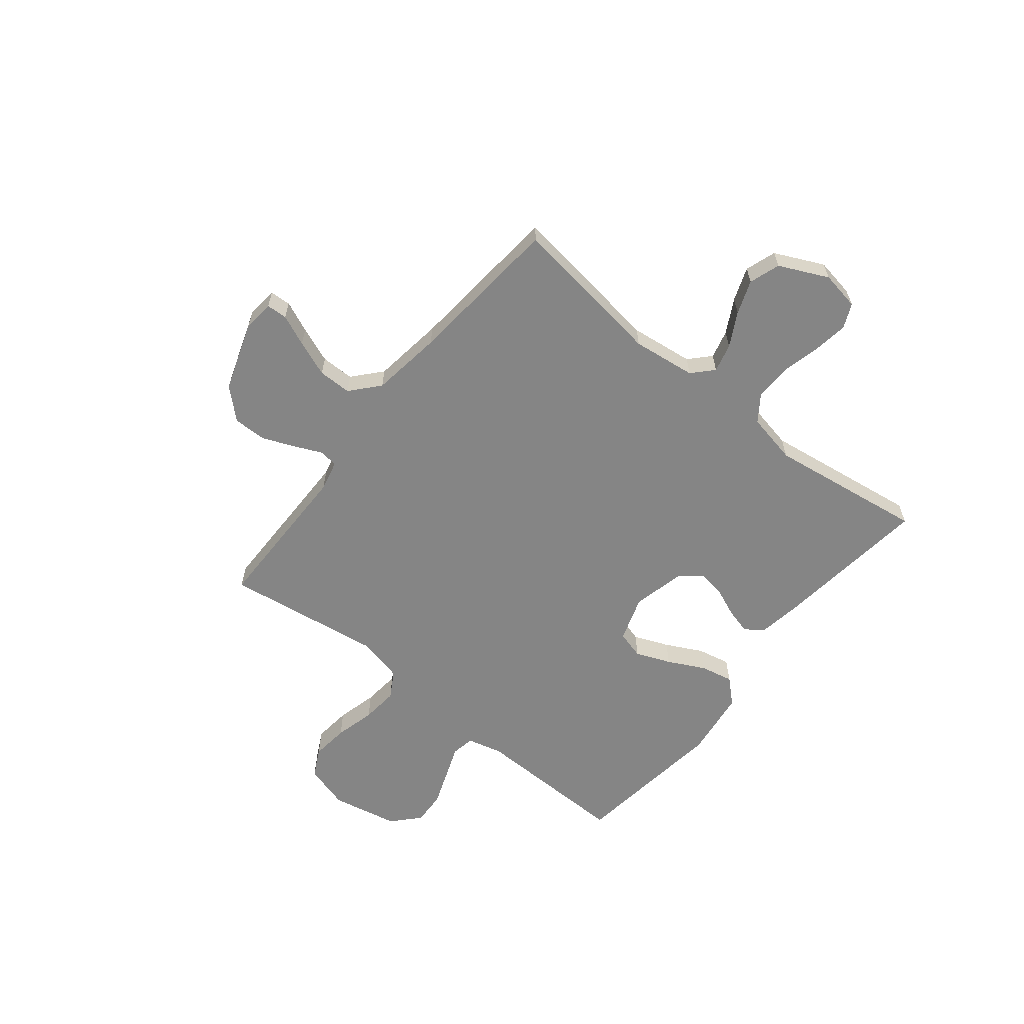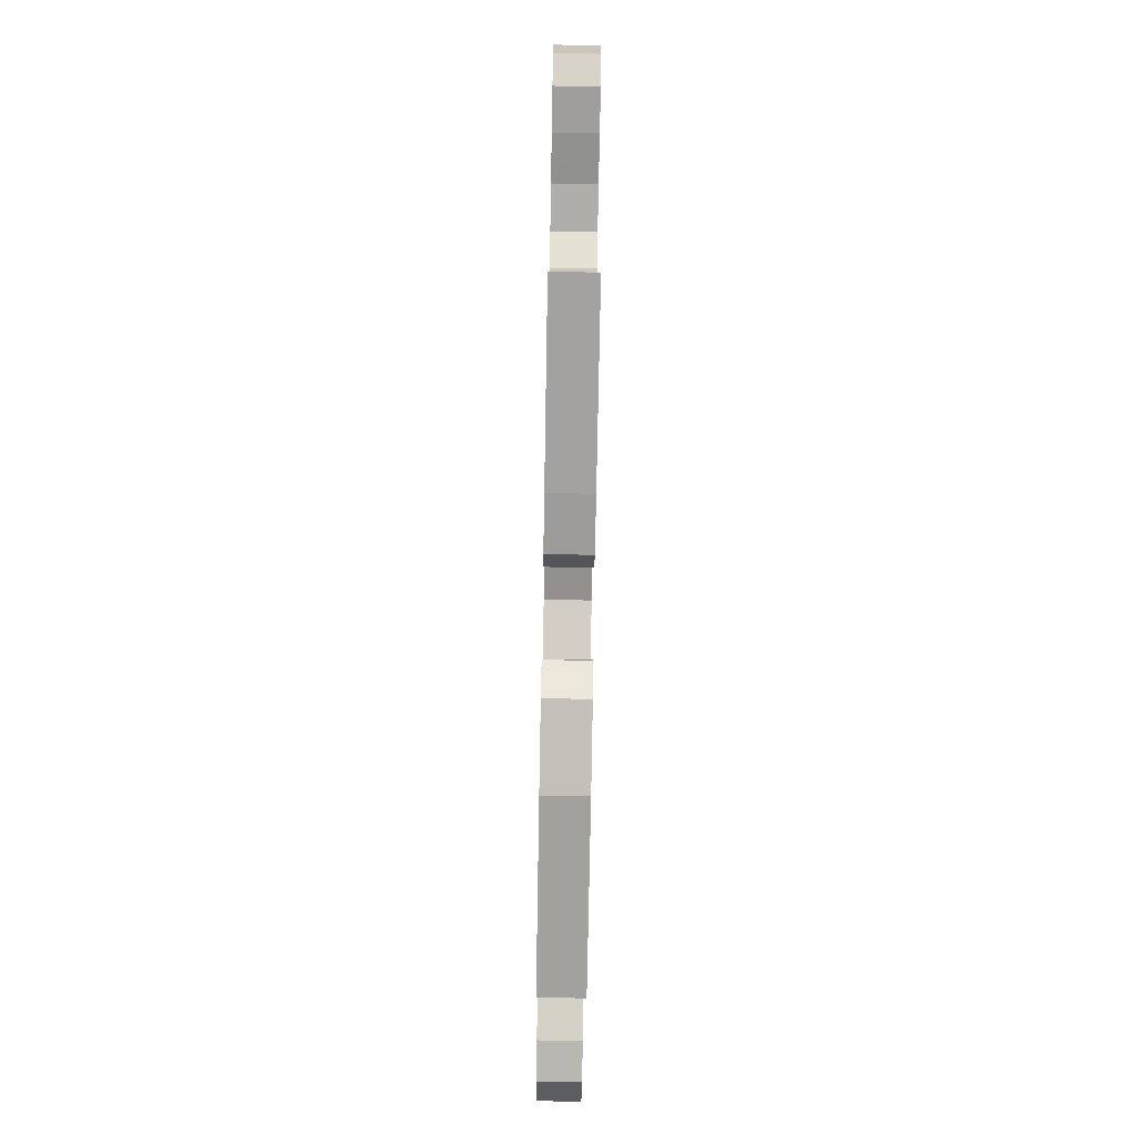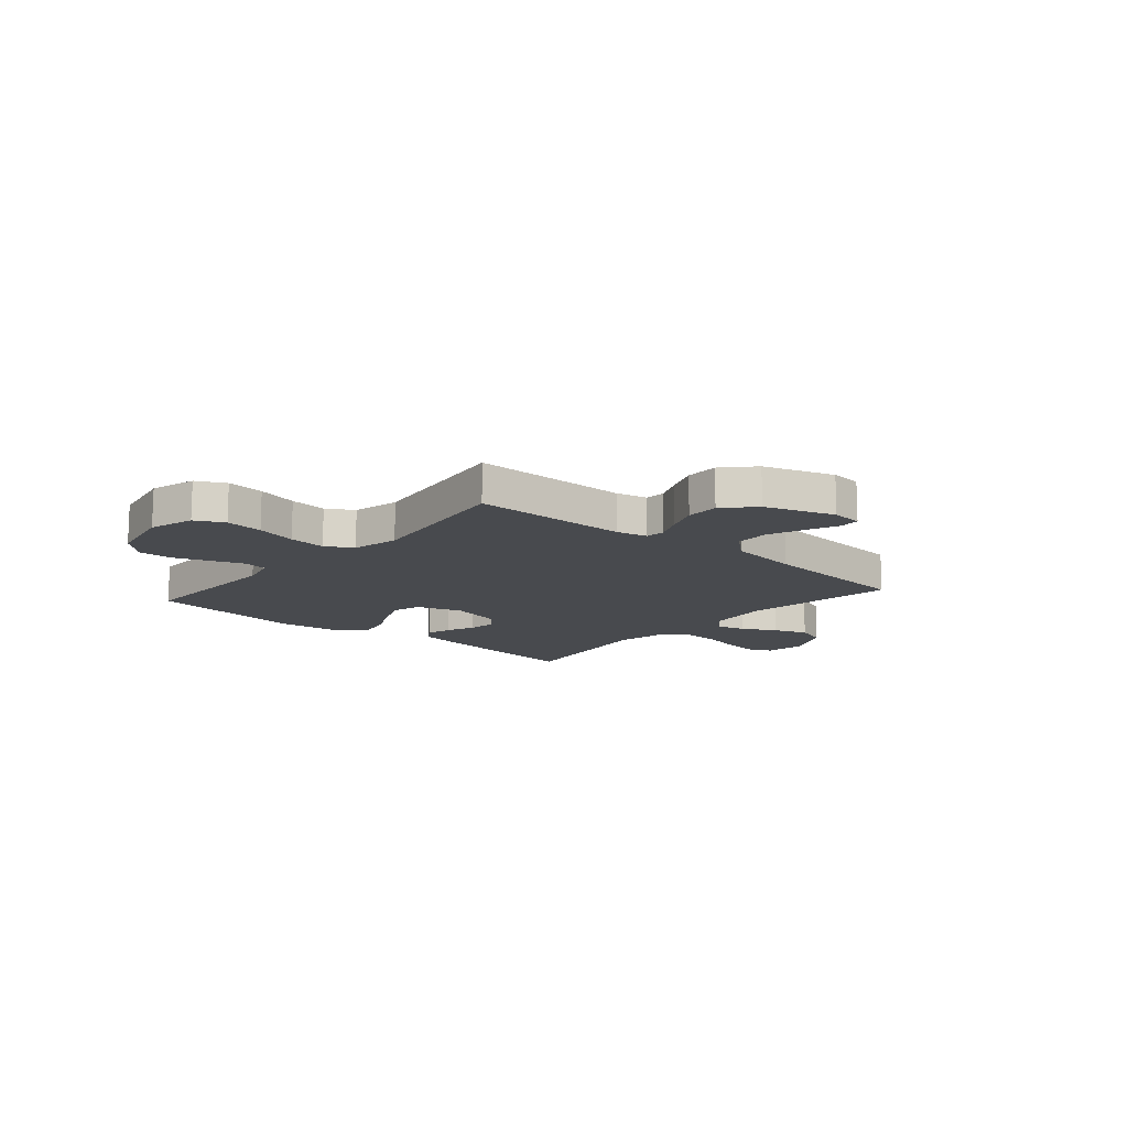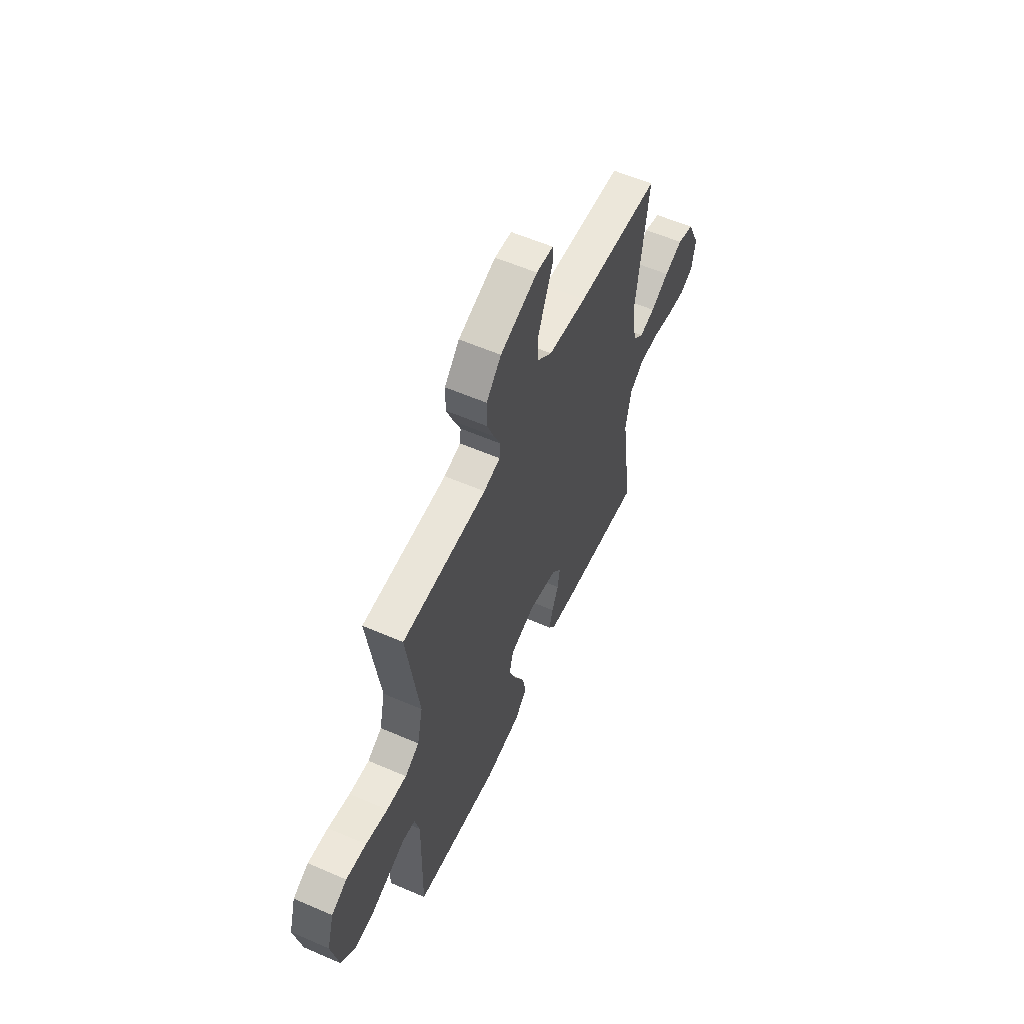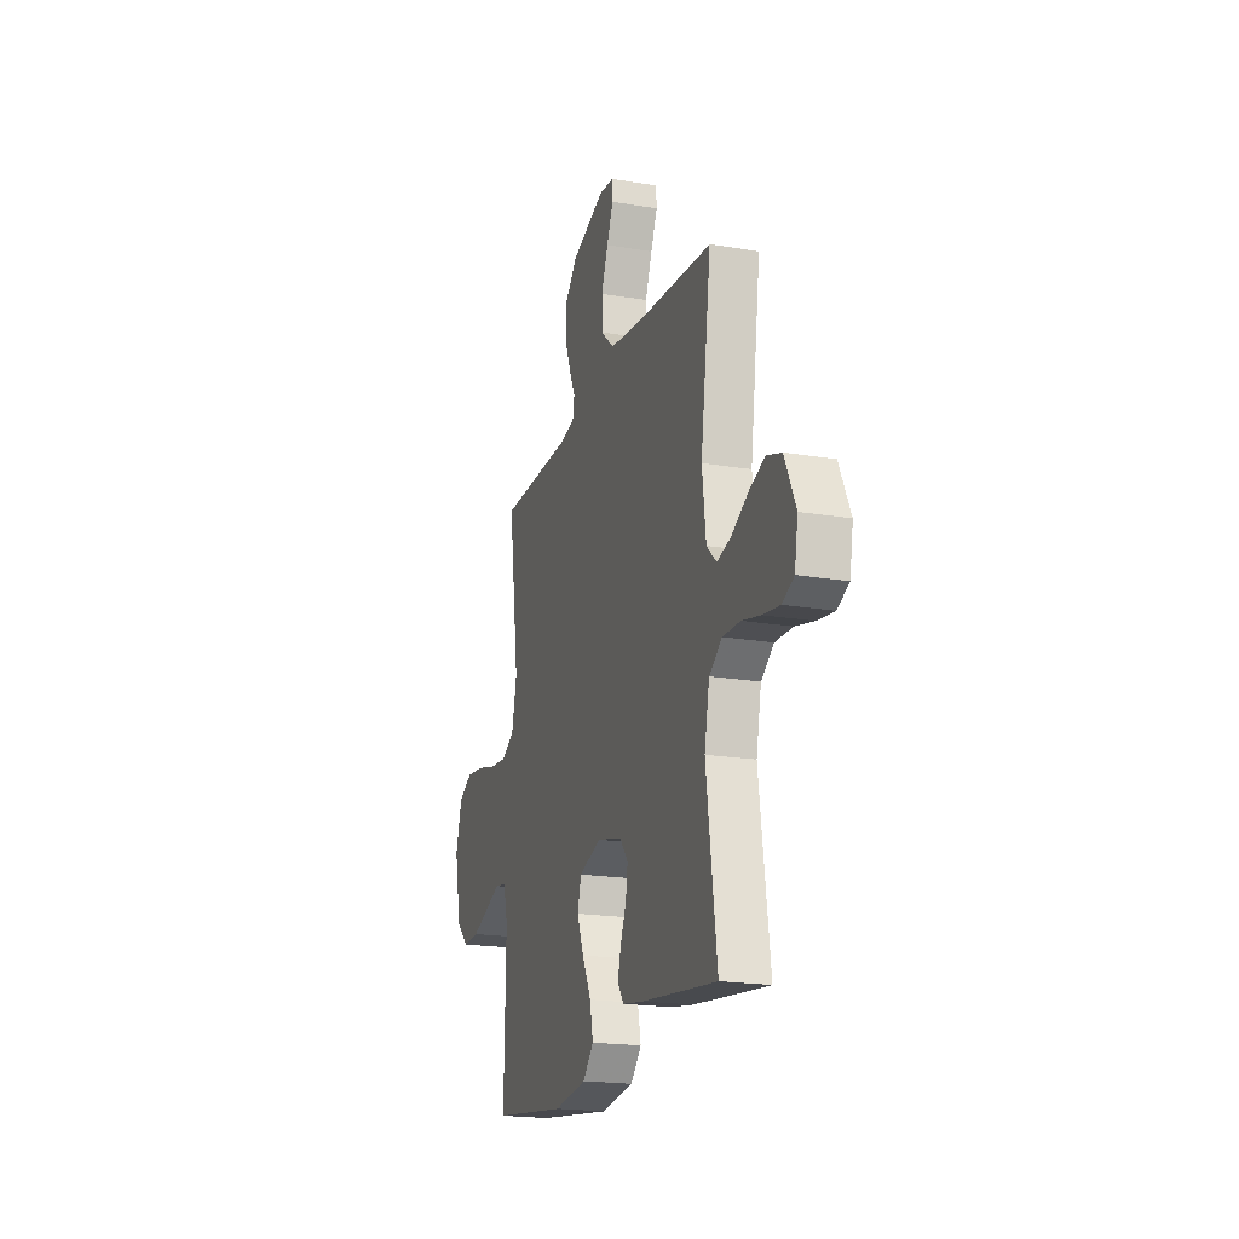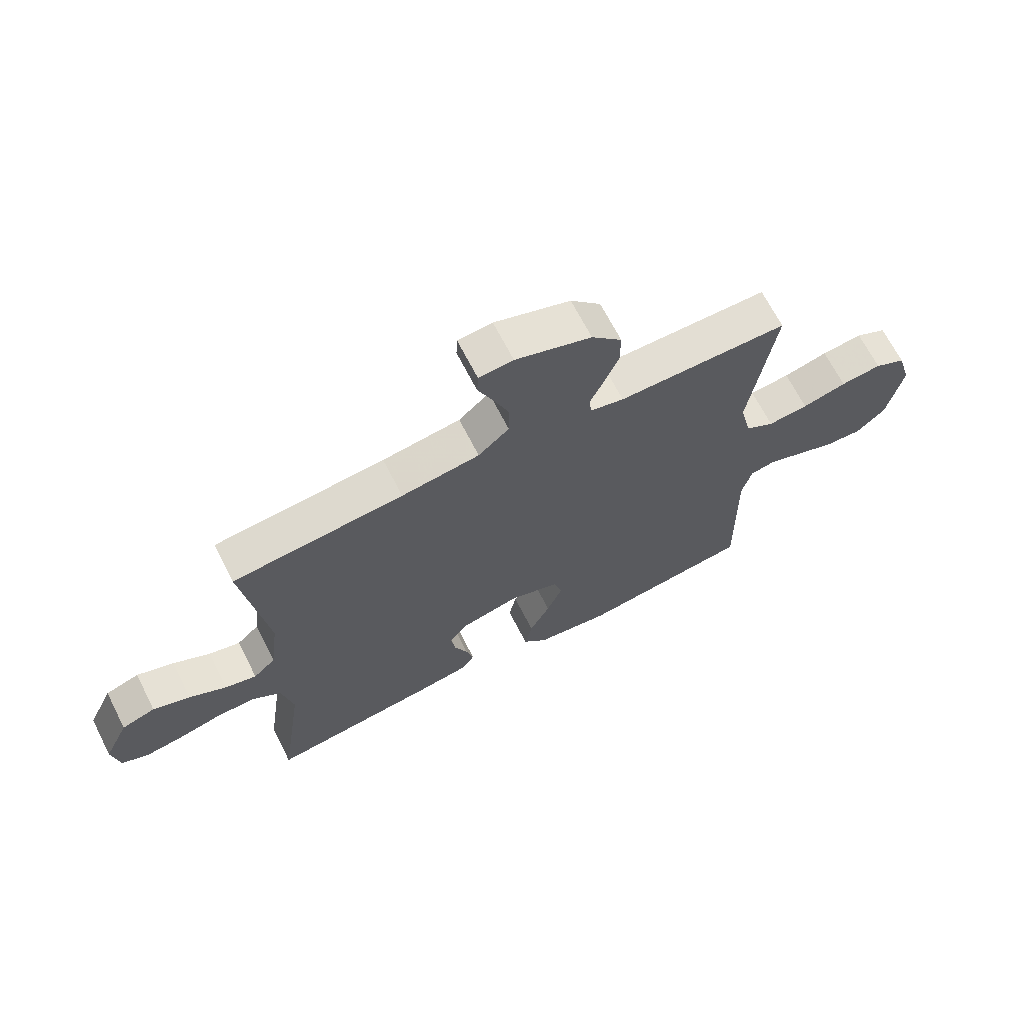
<metadata>
{"format":"obj","ext":"obj","renderer":"f3d","projection":"perspective","resolution":1024,"background":"white","views":[{"elev":-61.7,"azim":51.3,"up":"+Y"},{"elev":-79.5,"azim":89.0,"up":"+Z"},{"elev":-13.3,"azim":-40.9,"up":"+Y"},{"elev":57.9,"azim":-65.8,"up":"+Z"},{"elev":-19.7,"azim":72.6,"up":"+Z"},{"elev":67.6,"azim":153.0,"up":"+Z"}]}
</metadata>
<code>
v -0.5 0.07 -0.5
v -0.495 0.07 -0.2
v -0.512 0.07 -0.132
v -0.557 0.07 -0.124
v -0.618 0.07 -0.147
v -0.687 0.07 -0.173
v -0.752 0.07 -0.176
v -0.803 0.07 -0.128
v -0.829 0.07 0
v -0.804 0.07 0.087
v -0.749 0.07 0.115
v -0.677 0.07 0.107
v -0.599 0.07 0.087
v -0.528 0.07 0.08
v -0.477 0.07 0.11
v -0.457 0.07 0.2
v -0.5 0.07 0.5
v -0.2 0.07 0.502
v -0.141 0.07 0.516
v -0.137 0.07 0.553
v -0.161 0.07 0.606
v -0.186 0.07 0.668
v -0.186 0.07 0.731
v -0.133 0.07 0.788
v 0 0.07 0.833
v 0.06 0.07 0.827
v 0.062 0.07 0.787
v 0.036 0.07 0.727
v 0.009 0.07 0.658
v 0.009 0.07 0.594
v 0.063 0.07 0.546
v 0.2 0.07 0.527
v 0.5 0.07 0.5
v 0.458 0.07 0.2
v 0.473 0.07 0.078
v 0.512 0.07 0.041
v 0.567 0.07 0.055
v 0.632 0.07 0.09
v 0.697 0.07 0.114
v 0.756 0.07 0.094
v 0.8 0.07 0
v 0.787 0.07 -0.075
v 0.74 0.07 -0.096
v 0.673 0.07 -0.086
v 0.599 0.07 -0.068
v 0.529 0.07 -0.066
v 0.478 0.07 -0.102
v 0.458 0.07 -0.2
v 0.5 0.07 -0.5
v 0.2 0.07 -0.464
v 0.114 0.07 -0.45
v 0.09 0.07 -0.415
v 0.103 0.07 -0.366
v 0.126 0.07 -0.311
v 0.134 0.07 -0.258
v 0.101 0.07 -0.216
v 0 0.07 -0.192
v -0.088 0.07 -0.221
v -0.103 0.07 -0.275
v -0.076 0.07 -0.342
v -0.04 0.07 -0.413
v -0.027 0.07 -0.476
v -0.07 0.07 -0.522
v -0.2 0.07 -0.539
v -0.5 0 -0.5
v -0.495 0 -0.2
v -0.512 0 -0.132
v -0.557 0 -0.124
v -0.618 0 -0.147
v -0.687 0 -0.173
v -0.752 0 -0.176
v -0.803 0 -0.128
v -0.829 0 0
v -0.804 0 0.087
v -0.749 0 0.115
v -0.677 0 0.107
v -0.599 0 0.087
v -0.528 0 0.08
v -0.477 0 0.11
v -0.457 0 0.2
v -0.5 0 0.5
v -0.2 0 0.502
v -0.141 0 0.516
v -0.137 0 0.553
v -0.161 0 0.606
v -0.186 0 0.668
v -0.186 0 0.731
v -0.133 0 0.788
v 0 0 0.833
v 0.06 0 0.827
v 0.062 0 0.787
v 0.036 0 0.727
v 0.009 0 0.658
v 0.009 0 0.594
v 0.063 0 0.546
v 0.2 0 0.527
v 0.5 0 0.5
v 0.458 0 0.2
v 0.473 0 0.078
v 0.512 0 0.041
v 0.567 0 0.055
v 0.632 0 0.09
v 0.697 0 0.114
v 0.756 0 0.094
v 0.8 0 0
v 0.787 0 -0.075
v 0.74 0 -0.096
v 0.673 0 -0.086
v 0.599 0 -0.068
v 0.529 0 -0.066
v 0.478 0 -0.102
v 0.458 0 -0.2
v 0.5 0 -0.5
v 0.2 0 -0.464
v 0.114 0 -0.45
v 0.09 0 -0.415
v 0.103 0 -0.366
v 0.126 0 -0.311
v 0.134 0 -0.258
v 0.101 0 -0.216
v 0 0 -0.192
v -0.088 0 -0.221
v -0.103 0 -0.275
v -0.076 0 -0.342
v -0.04 0 -0.413
v -0.027 0 -0.476
v -0.07 0 -0.522
v -0.2 0 -0.539
f 63 64 1 2
f 60 61 62 63
f 59 60 63 2
f 58 59 2 3
f 57 58 3
f 51 52 53 54
f 51 54 55
f 48 49 50 51
f 47 48 51 55
f 46 47 55 56
f 42 43 44 45
f 40 41 42 45
f 40 45 46
f 37 38 39 40
f 36 37 40 46
f 35 36 46 56
f 32 33 34
f 31 32 34 35
f 30 31 35 56
f 25 26 27 28
f 25 28 29
f 24 25 29 30
f 20 21 22 23
f 20 23 24 30
f 16 17 18
f 15 16 18 19
f 10 11 12 13
f 10 13 14
f 9 10 14
f 8 9 14
f 7 8 14 15
f 4 5 6 7
f 57 3 4
f 20 30 56 57
f 19 20 57
f 15 19 57 4
f 4 7 15
f 66 65 128 127
f 127 126 125 124
f 66 127 124 123
f 67 66 123 122
f 67 122 121
f 118 117 116 115
f 119 118 115
f 115 114 113 112
f 119 115 112 111
f 120 119 111 110
f 109 108 107 106
f 109 106 105 104
f 110 109 104
f 104 103 102 101
f 110 104 101 100
f 120 110 100 99
f 98 97 96
f 99 98 96 95
f 120 99 95 94
f 92 91 90 89
f 93 92 89
f 94 93 89 88
f 87 86 85 84
f 94 88 87 84
f 82 81 80
f 83 82 80 79
f 77 76 75 74
f 78 77 74
f 78 74 73
f 78 73 72
f 79 78 72 71
f 71 70 69 68
f 68 67 121
f 121 120 94 84
f 121 84 83
f 68 121 83 79
f 79 71 68
f 1 65 66 2
f 2 66 67 3
f 3 67 68 4
f 4 68 69 5
f 5 69 70 6
f 6 70 71 7
f 7 71 72 8
f 8 72 73 9
f 9 73 74 10
f 10 74 75 11
f 11 75 76 12
f 12 76 77 13
f 13 77 78 14
f 14 78 79 15
f 15 79 80 16
f 16 80 81 17
f 17 81 82 18
f 18 82 83 19
f 19 83 84 20
f 20 84 85 21
f 21 85 86 22
f 22 86 87 23
f 23 87 88 24
f 24 88 89 25
f 25 89 90 26
f 26 90 91 27
f 27 91 92 28
f 28 92 93 29
f 29 93 94 30
f 30 94 95 31
f 31 95 96 32
f 32 96 97 33
f 33 97 98 34
f 34 98 99 35
f 35 99 100 36
f 36 100 101 37
f 37 101 102 38
f 38 102 103 39
f 39 103 104 40
f 40 104 105 41
f 41 105 106 42
f 42 106 107 43
f 43 107 108 44
f 44 108 109 45
f 45 109 110 46
f 46 110 111 47
f 47 111 112 48
f 48 112 113 49
f 49 113 114 50
f 50 114 115 51
f 51 115 116 52
f 52 116 117 53
f 53 117 118 54
f 54 118 119 55
f 55 119 120 56
f 56 120 121 57
f 57 121 122 58
f 58 122 123 59
f 59 123 124 60
f 60 124 125 61
f 61 125 126 62
f 62 126 127 63
f 63 127 128 64
f 64 128 65 1

</code>
